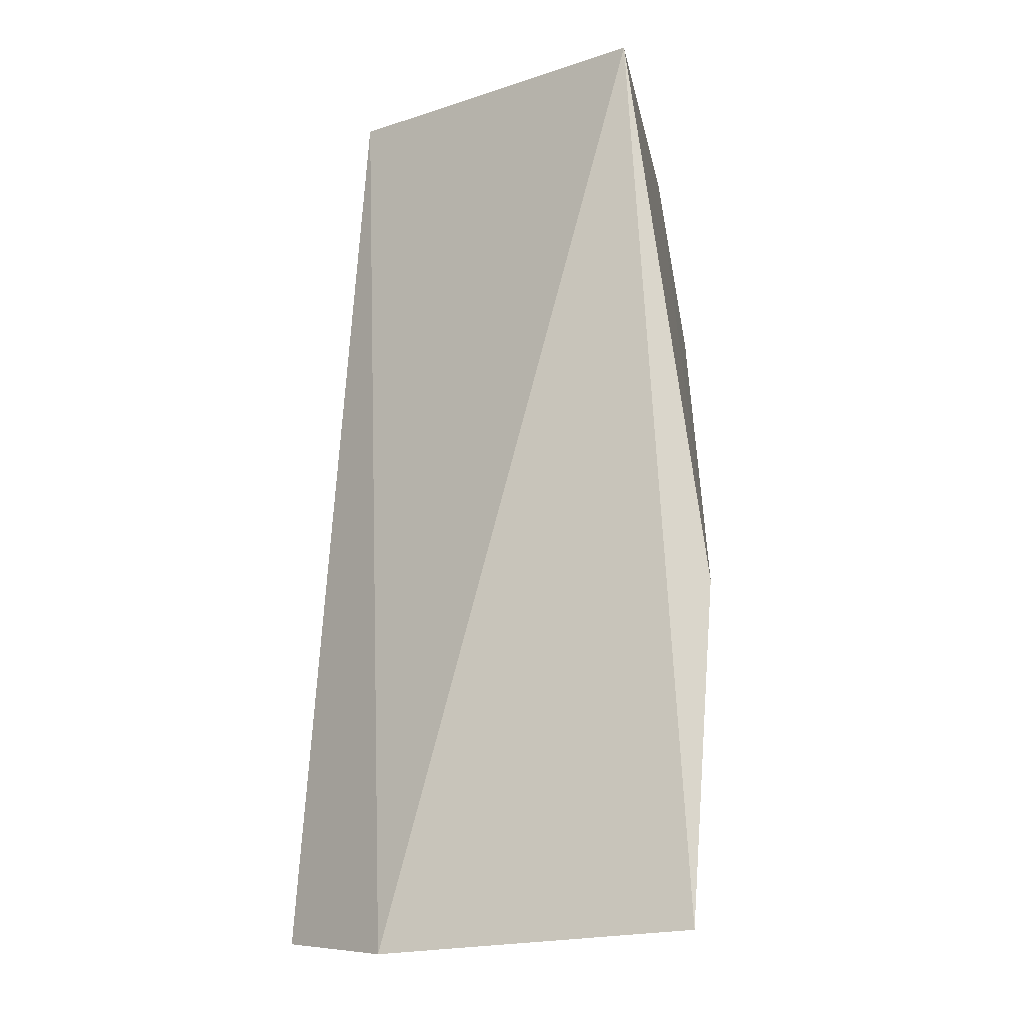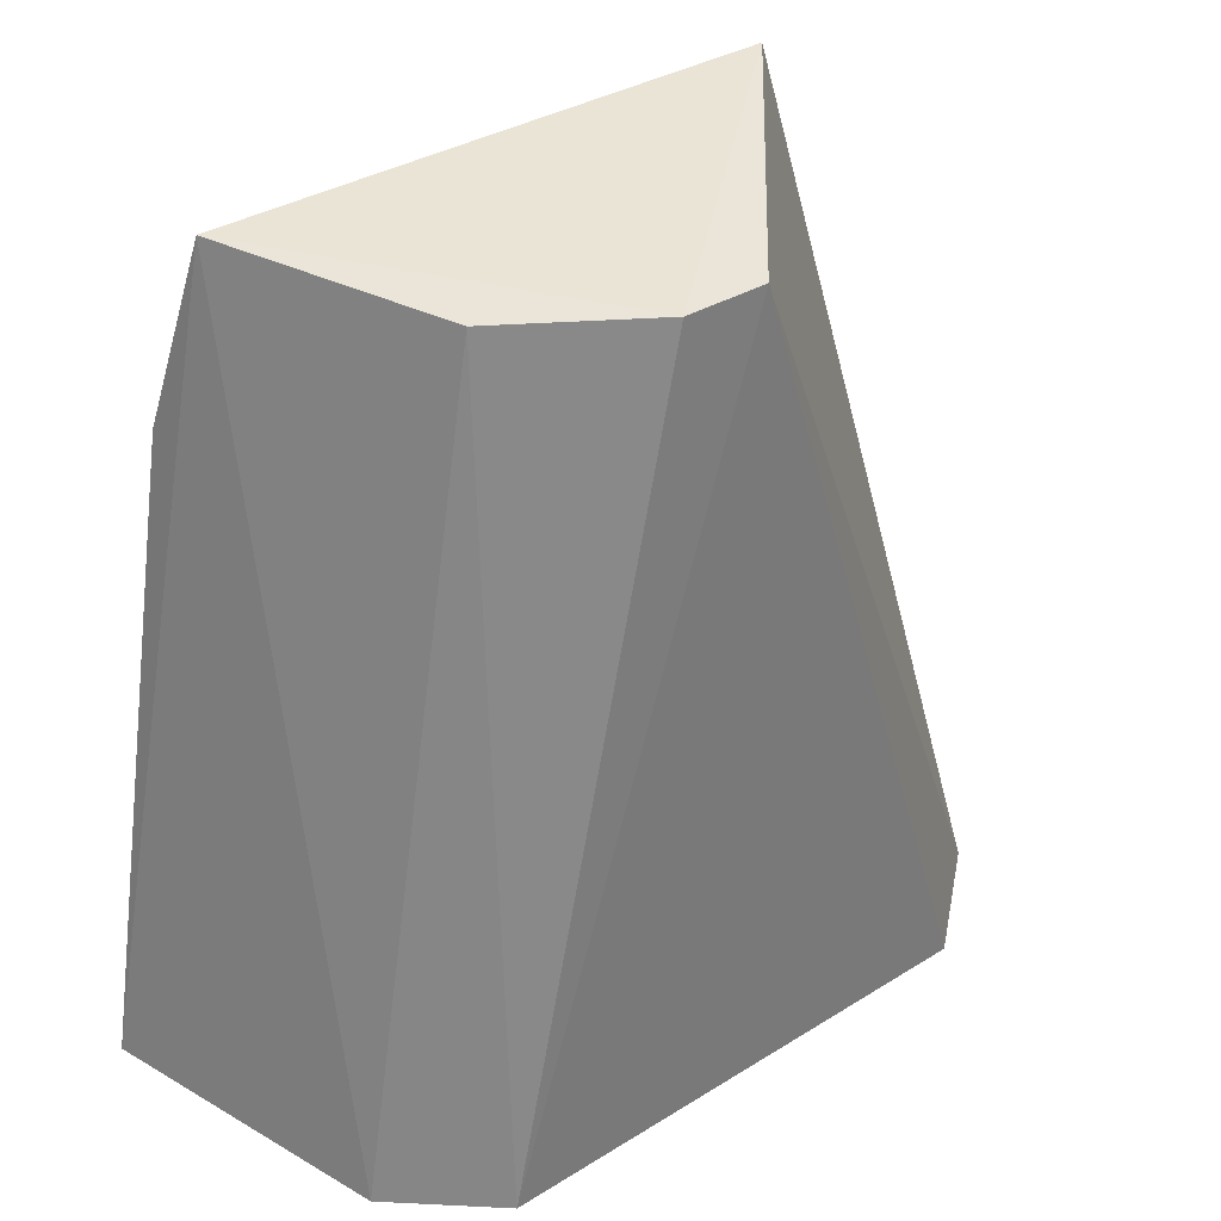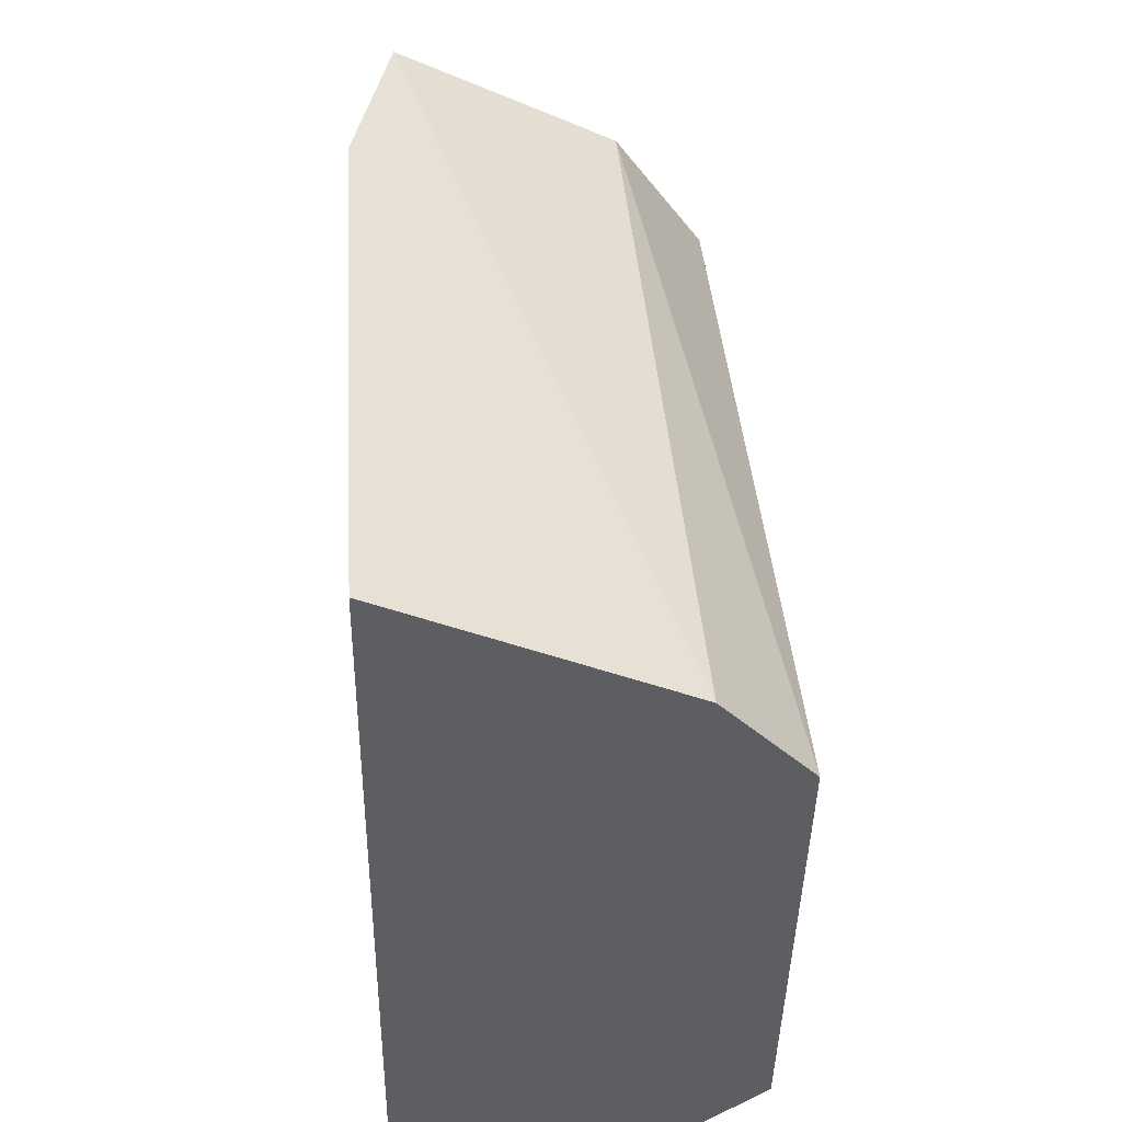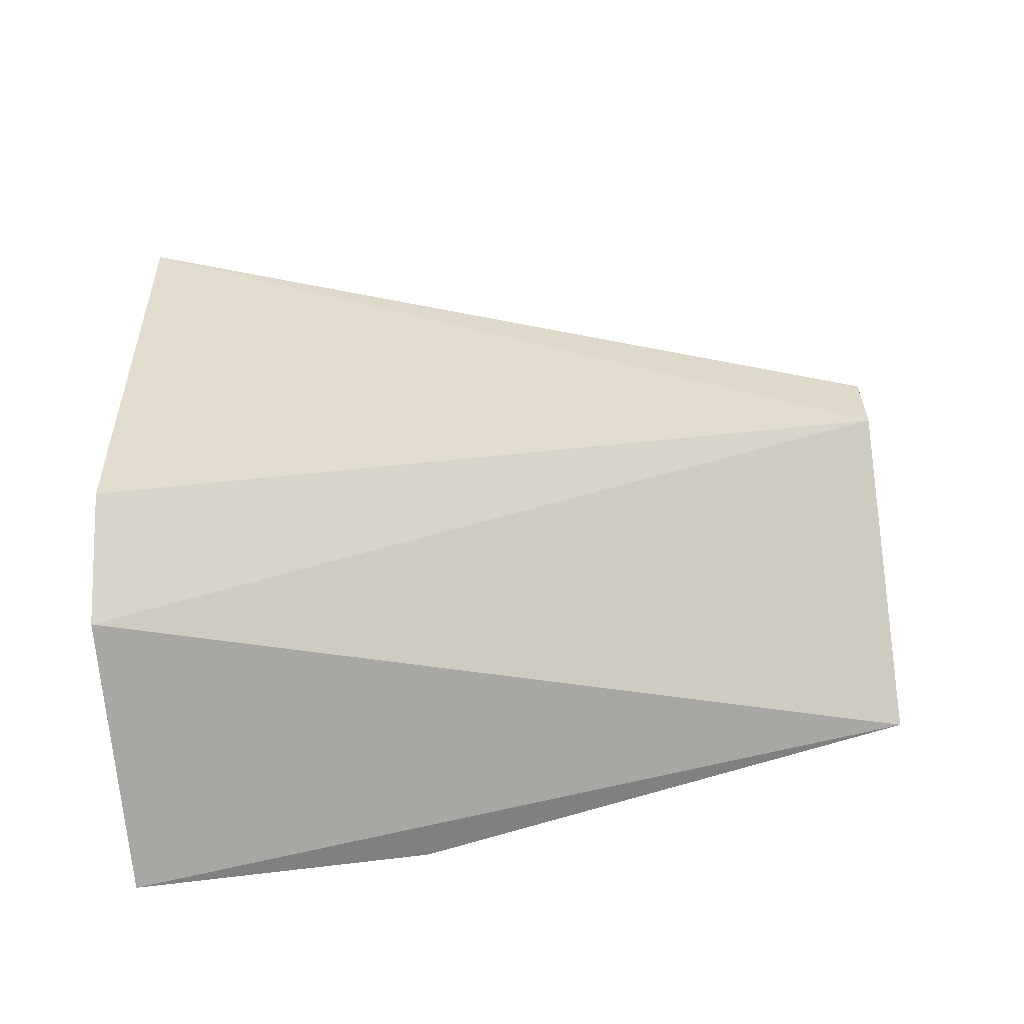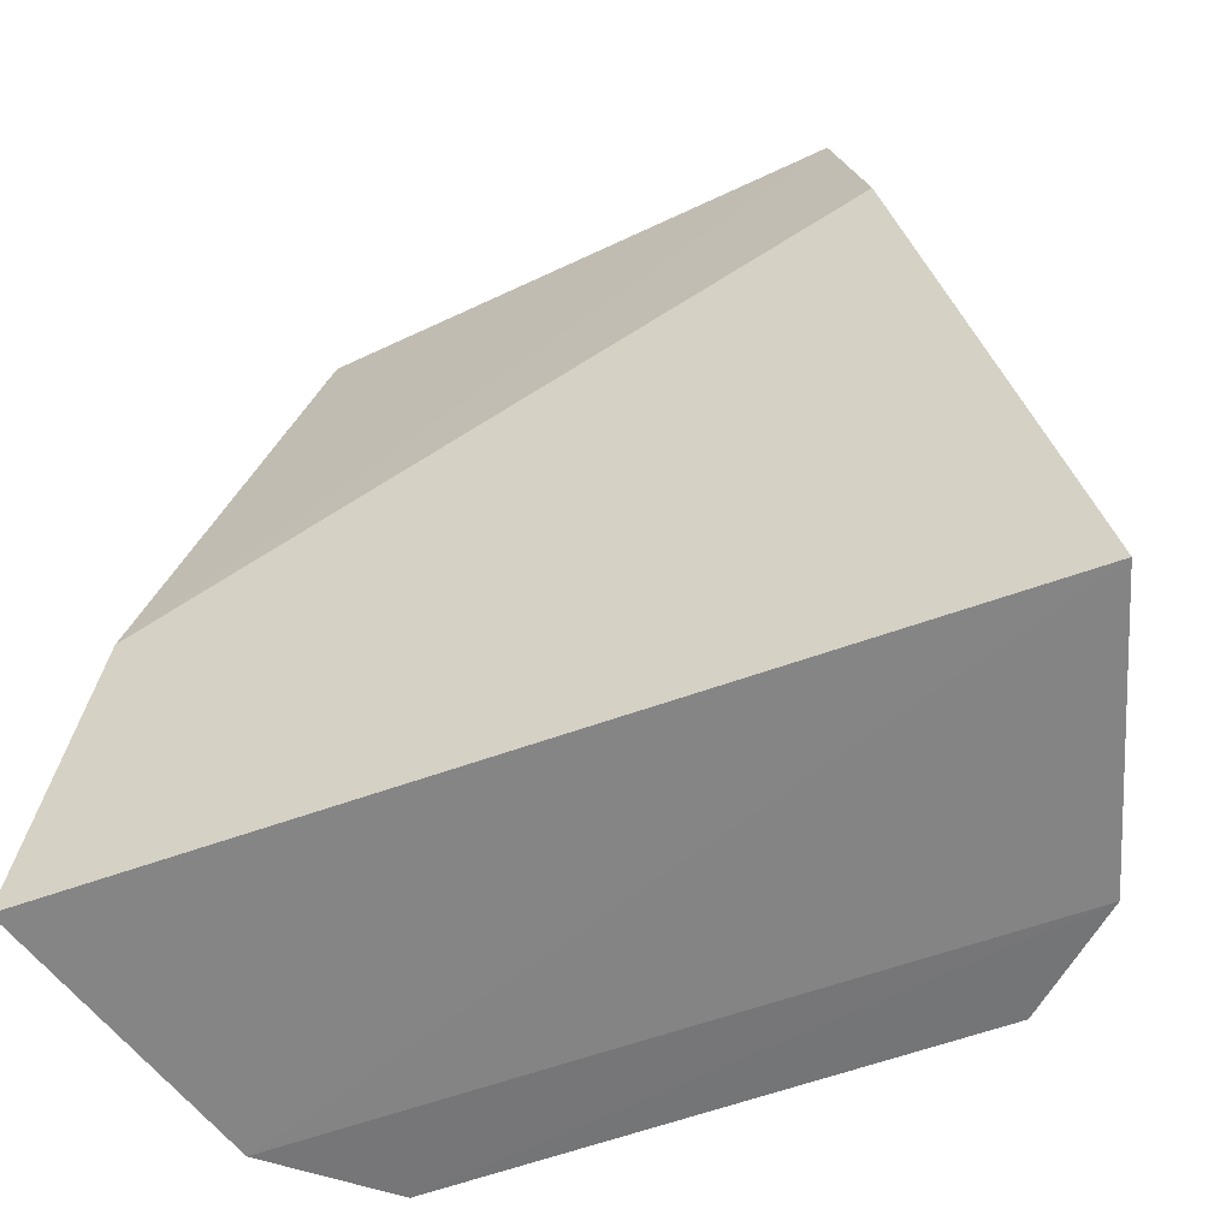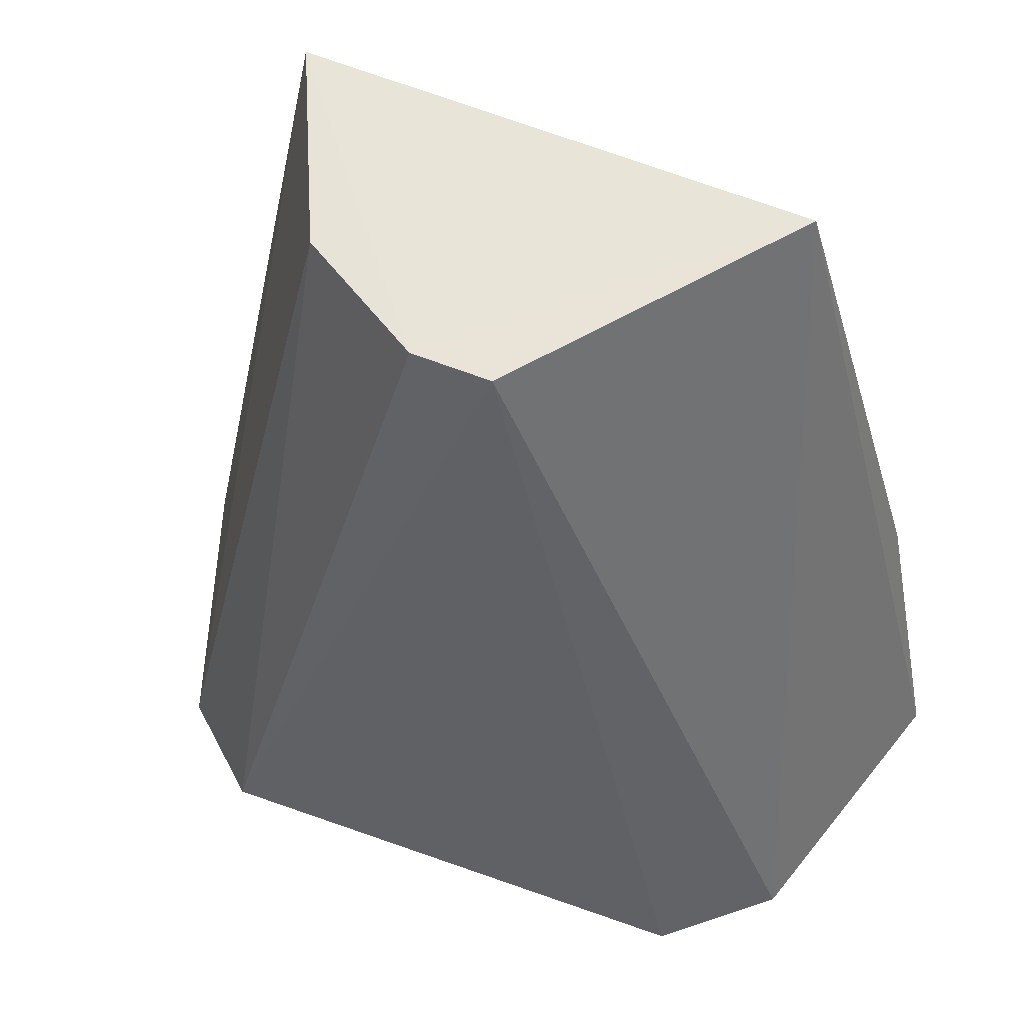
<metadata>
{"format":"obj","ext":"obj","renderer":"f3d","projection":"perspective","resolution":1024,"background":"white","views":[{"elev":-4.7,"azim":90.9,"up":"+Y"},{"elev":38.8,"azim":-38.5,"up":"+Y"},{"elev":-38.9,"azim":-91.1,"up":"+Y"},{"elev":34.6,"azim":89.6,"up":"+Z"},{"elev":-56.4,"azim":-158.8,"up":"+Y"},{"elev":53.4,"azim":20.7,"up":"+Y"}]}
</metadata>
<code>
v 0.03386 0.1569 0.03751
v 0.04235 0.1597 0.01153
v 0.02395 0.2369 0.01632
v -0.01694 0.2342 0.03168
v -0.0424 0.1591 0.01143
v 0.003518 0.2343 0.0408
v -0.0302 0.218 0.00786
v -0.004114 0.2342 0.04034
v 0.03588 0.188 0.009615
v -0.02633 0.2354 0.01094
v -0.02482 0.1566 0.04541
v -0.03397 0.1566 0.03717
v 0.0241 0.1567 0.04578
f 1 2 3
f 5 2 1
f 6 1 3
f 8 6 3
f 9 3 2
f 9 2 5
f 9 5 7
f 10 7 5
f 10 9 7
f 10 3 9
f 10 8 3
f 10 4 8
f 11 8 4
f 11 6 8
f 12 10 5
f 12 4 10
f 12 11 4
f 12 5 1
f 13 1 6
f 13 6 11
f 13 12 1
f 13 11 12

</code>
